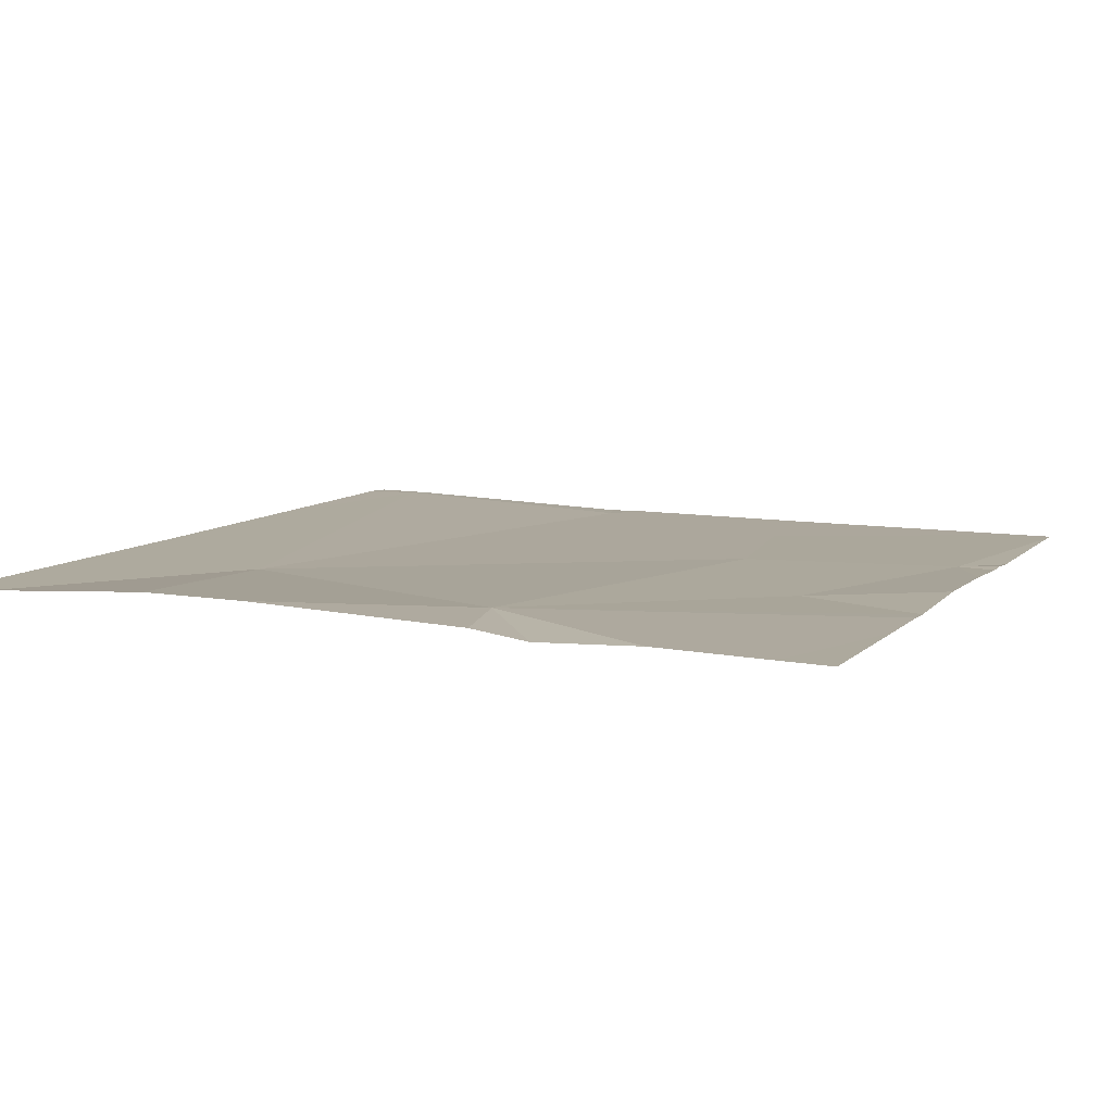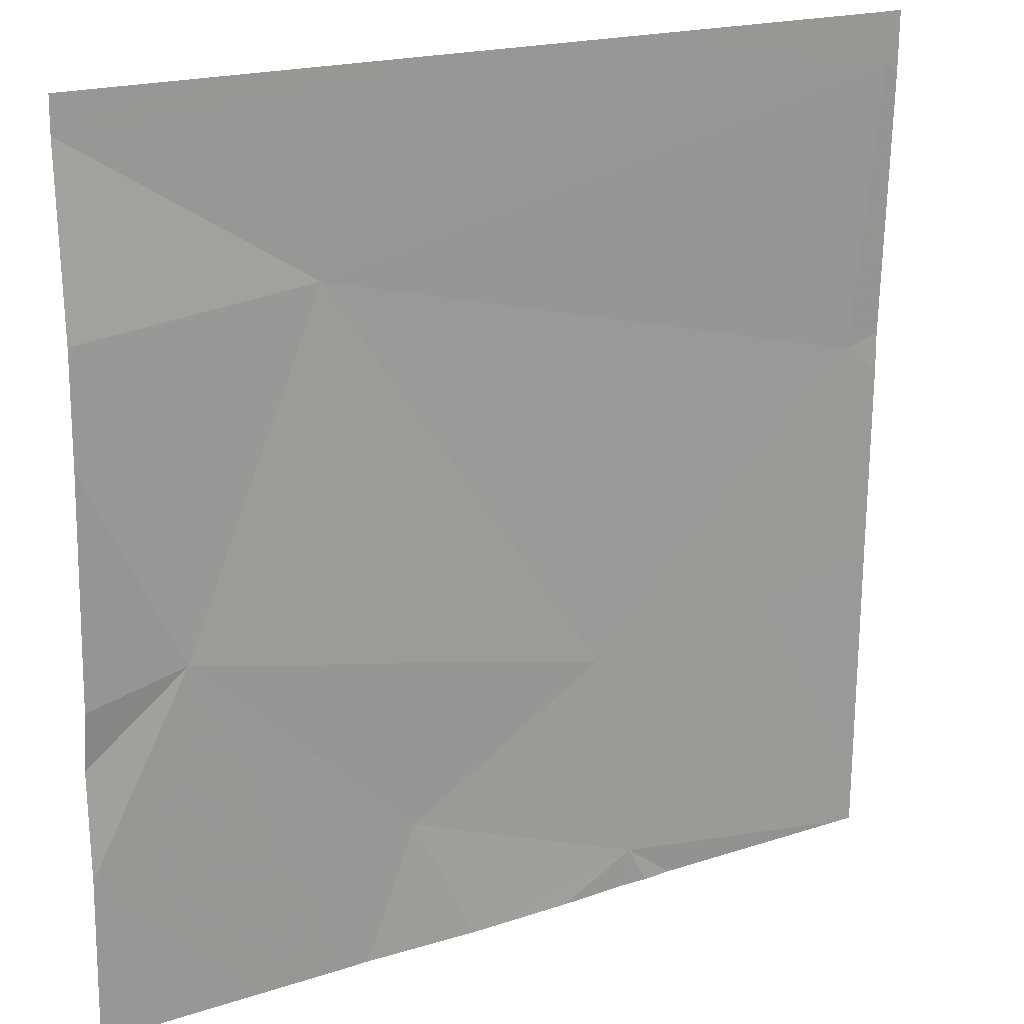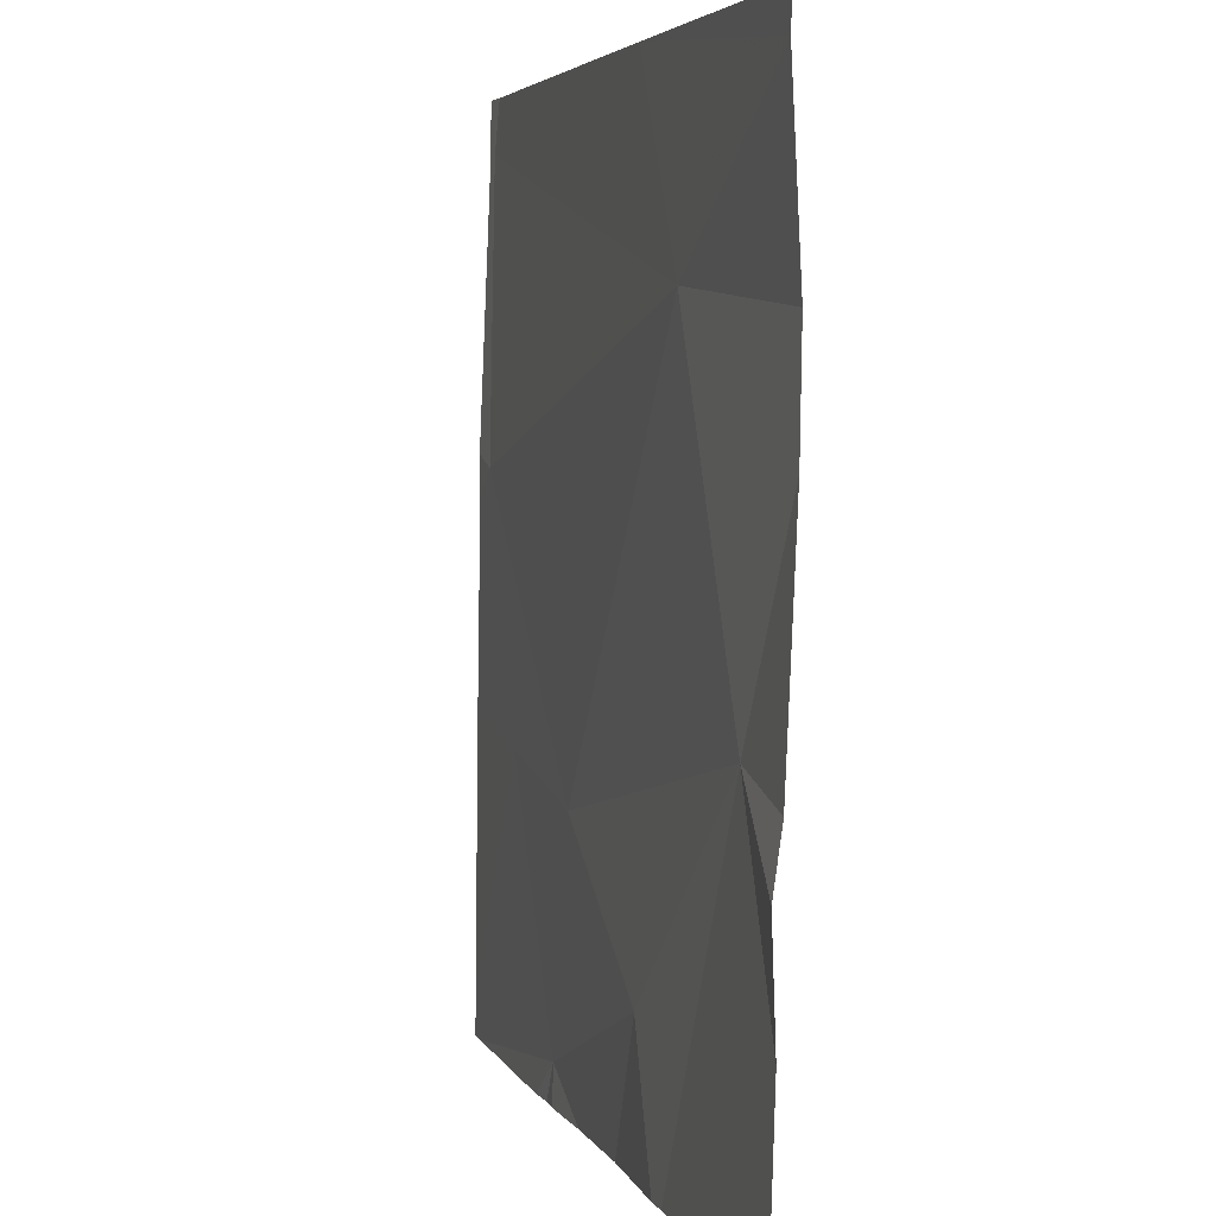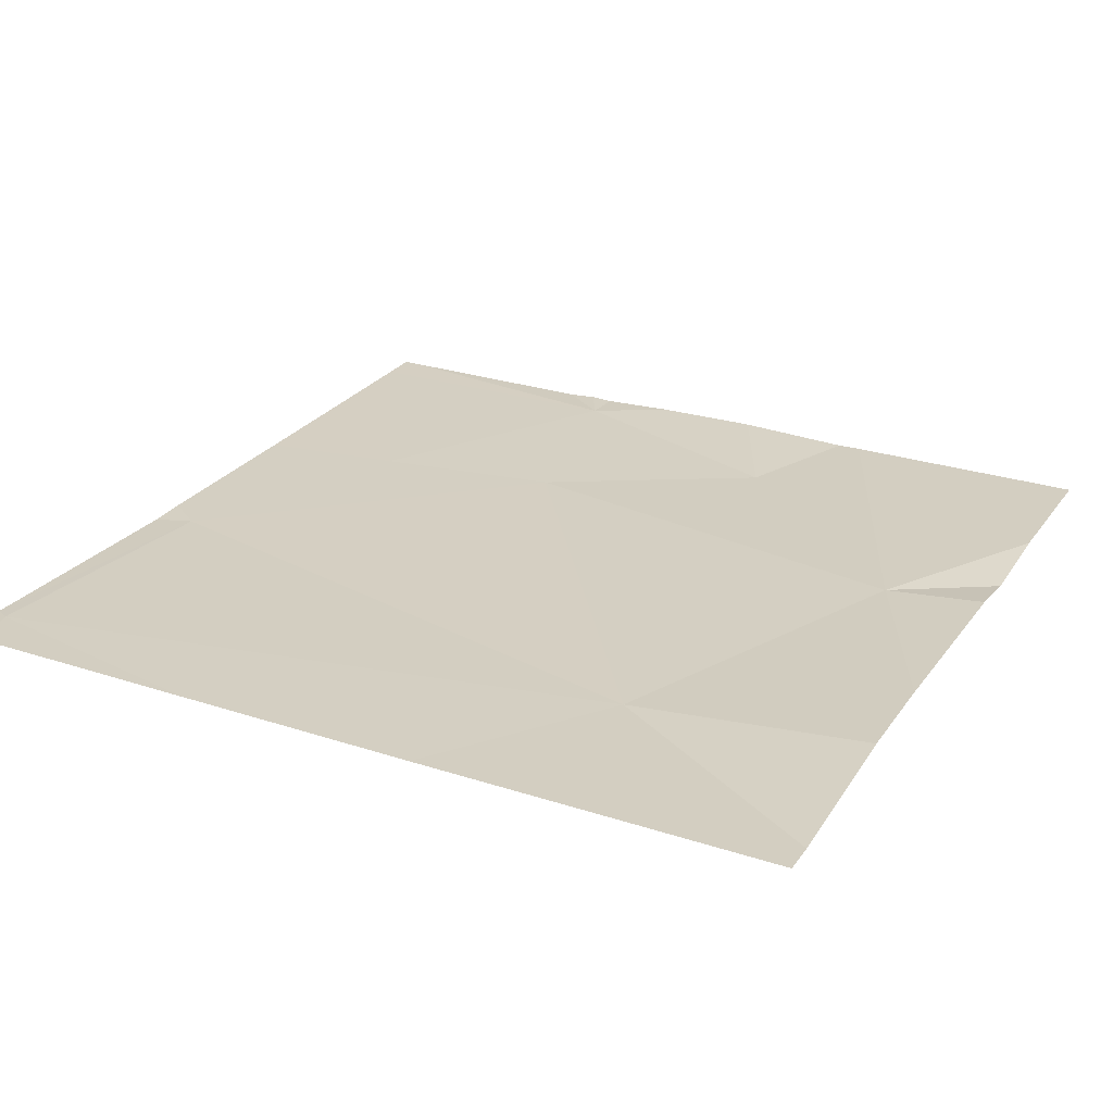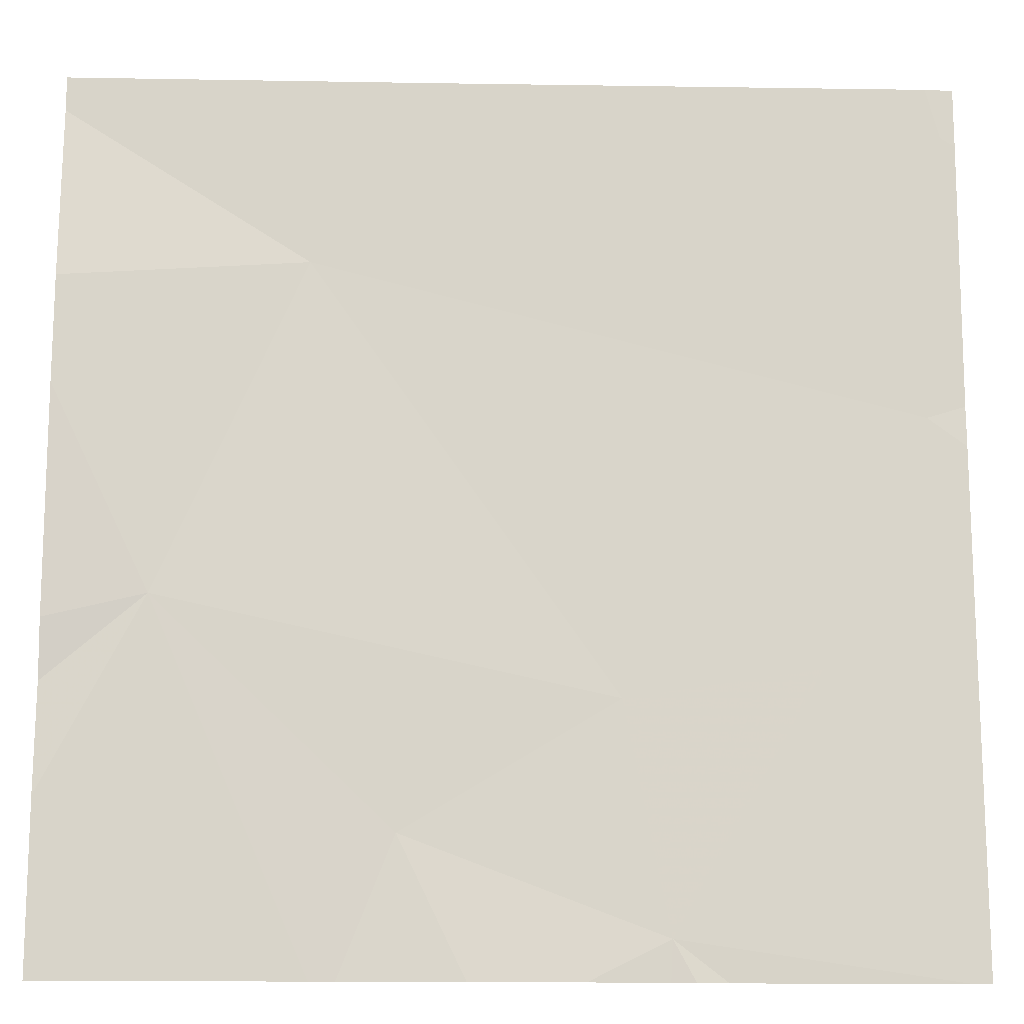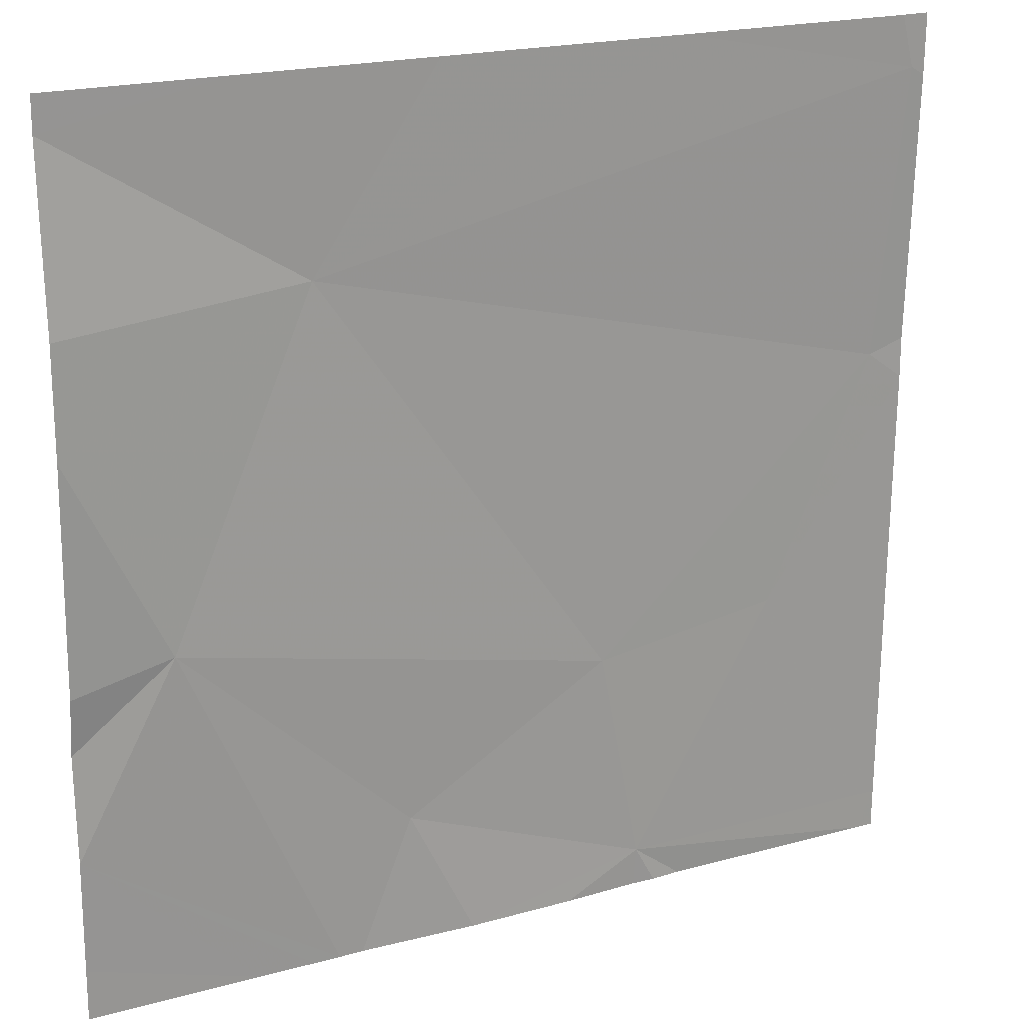
<metadata>
{"format":"obj","ext":"obj","renderer":"f3d","projection":"perspective","resolution":1024,"background":"white","views":[{"elev":7.8,"azim":-66.6,"up":"+Z"},{"elev":19.5,"azim":-31.9,"up":"+Y"},{"elev":4.4,"azim":-105.6,"up":"+Y"},{"elev":26.3,"azim":-153.4,"up":"+Z"},{"elev":-15.7,"azim":-2.6,"up":"+Y"},{"elev":20.8,"azim":-26.7,"up":"+Y"}]}
</metadata>
<code>
v -65.66 228.7 494.1
v -66.33 228.5 494.1
v -66.6 228.7 494.1
v -66.41 228.7 494.1
v -65.8 228.1 494.1
v -65.96 227.8 494.1
v -65.96 227.8 494.1
v -65.94 227.8 494.1
v -66.01 228.1 494.1
v -66.49 228.2 494.1
v -66.23 227.9 494.1
v -65.67 228.7 494.1
v -65.68 228.4 494.1
v -65.9 227.8 494.1
v -65.66 228.7 494.1
v -65.64 228.7 494.1
v -65.64 228.7 494.1
v -66.2 228.7 494.1
v -65.64 227.8 494.1
v -66.6 228 494.1
v -66.6 228.1 494.1
v -66.6 228.1 494.1
v -66.6 228.4 494.1
v -66.6 227.8 494.1
v -66.6 228.5 494.1
v -65.93 228.7 494.1
v -66.6 228.7 494.1
v -65.64 228.4 494.1
v -65.64 228.3 494.1
v -65.64 228.1 494.1
v -66.29 227.8 494.1
v -66.16 227.8 494.1
v -66.32 227.8 494.1
v -66.05 227.8 494.1
v -65.66 227.8 494.1
v -66.41 227.8 494.1
v -65.64 227.8 494.1
v -66.35 227.8 494.1
v -66.59 227.8 494.1
v -66.6 227.8 494.1
f 13 1 2
f 2 1 26
f 19 6 35
f 9 6 5
f 12 16 15
f 6 9 11
f 9 5 13
f 10 9 2
f 11 9 10
f 31 10 33
f 2 9 13
f 32 11 31
f 31 11 10
f 6 11 32
f 16 13 28
f 29 5 30
f 29 13 5
f 7 6 34
f 33 20 38
f 23 2 25
f 28 13 29
f 20 10 21
f 21 10 22
f 22 10 23
f 16 1 13
f 8 6 7
f 23 10 2
f 20 24 36
f 3 27 4
f 4 27 18
f 25 2 27
f 15 16 17
f 27 2 18
f 19 5 6
f 30 5 19
f 14 6 8
f 33 10 20
f 34 6 32
f 12 1 16
f 35 6 14
f 36 24 39
f 37 19 35
f 18 2 26
f 38 20 36
f 26 1 12
f 39 24 40

</code>
